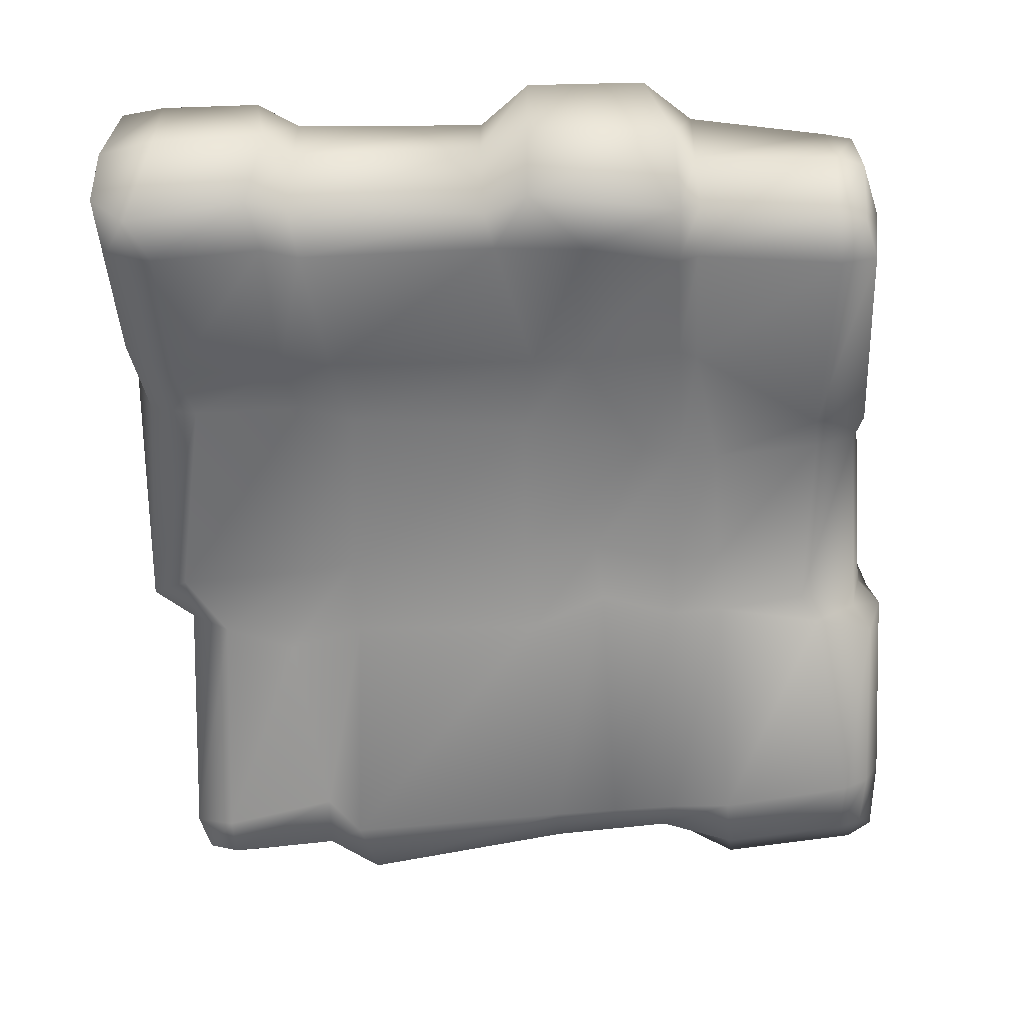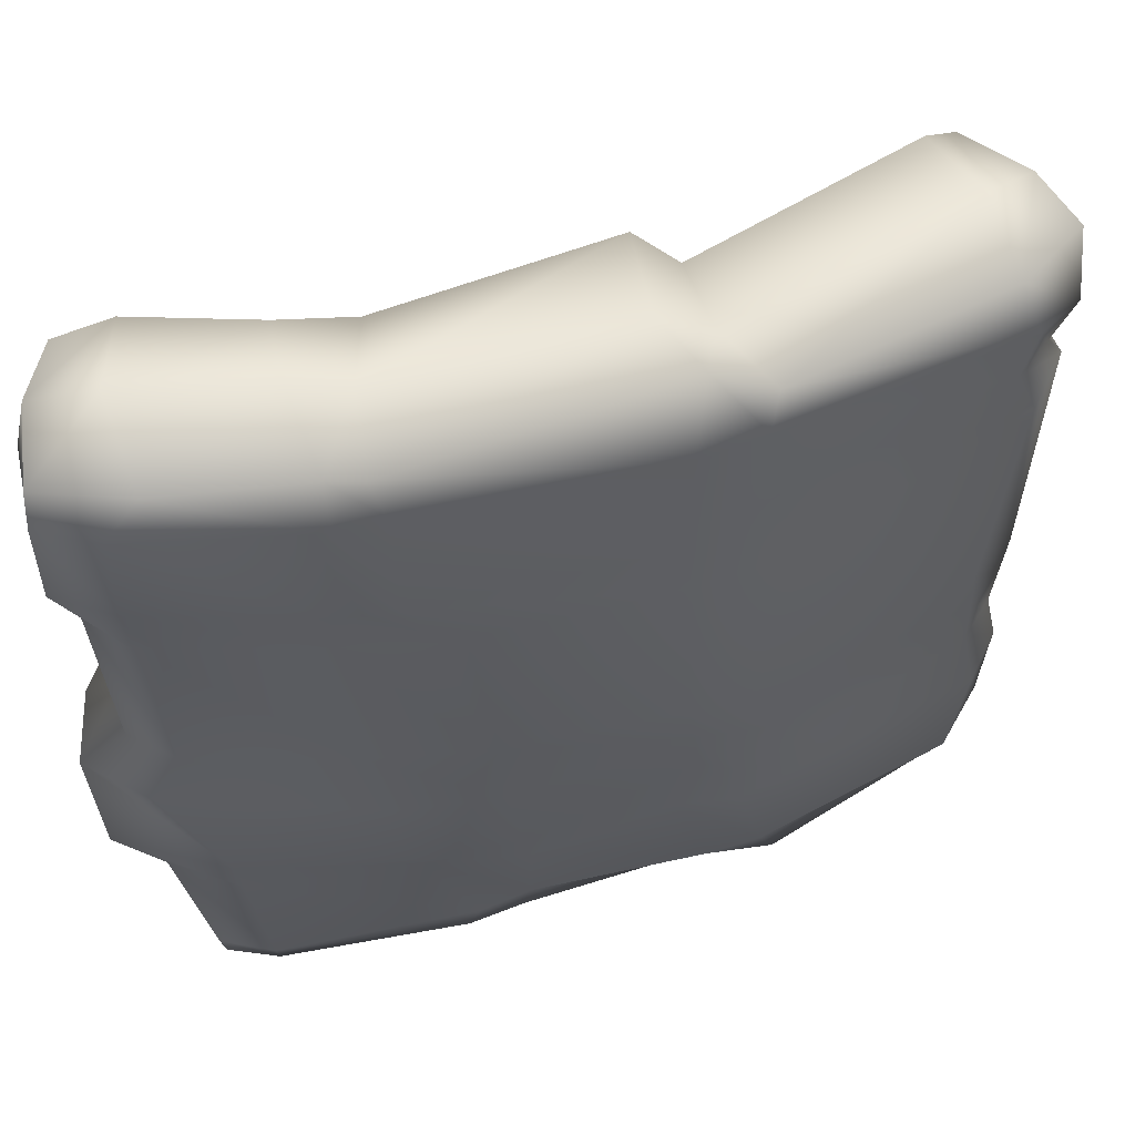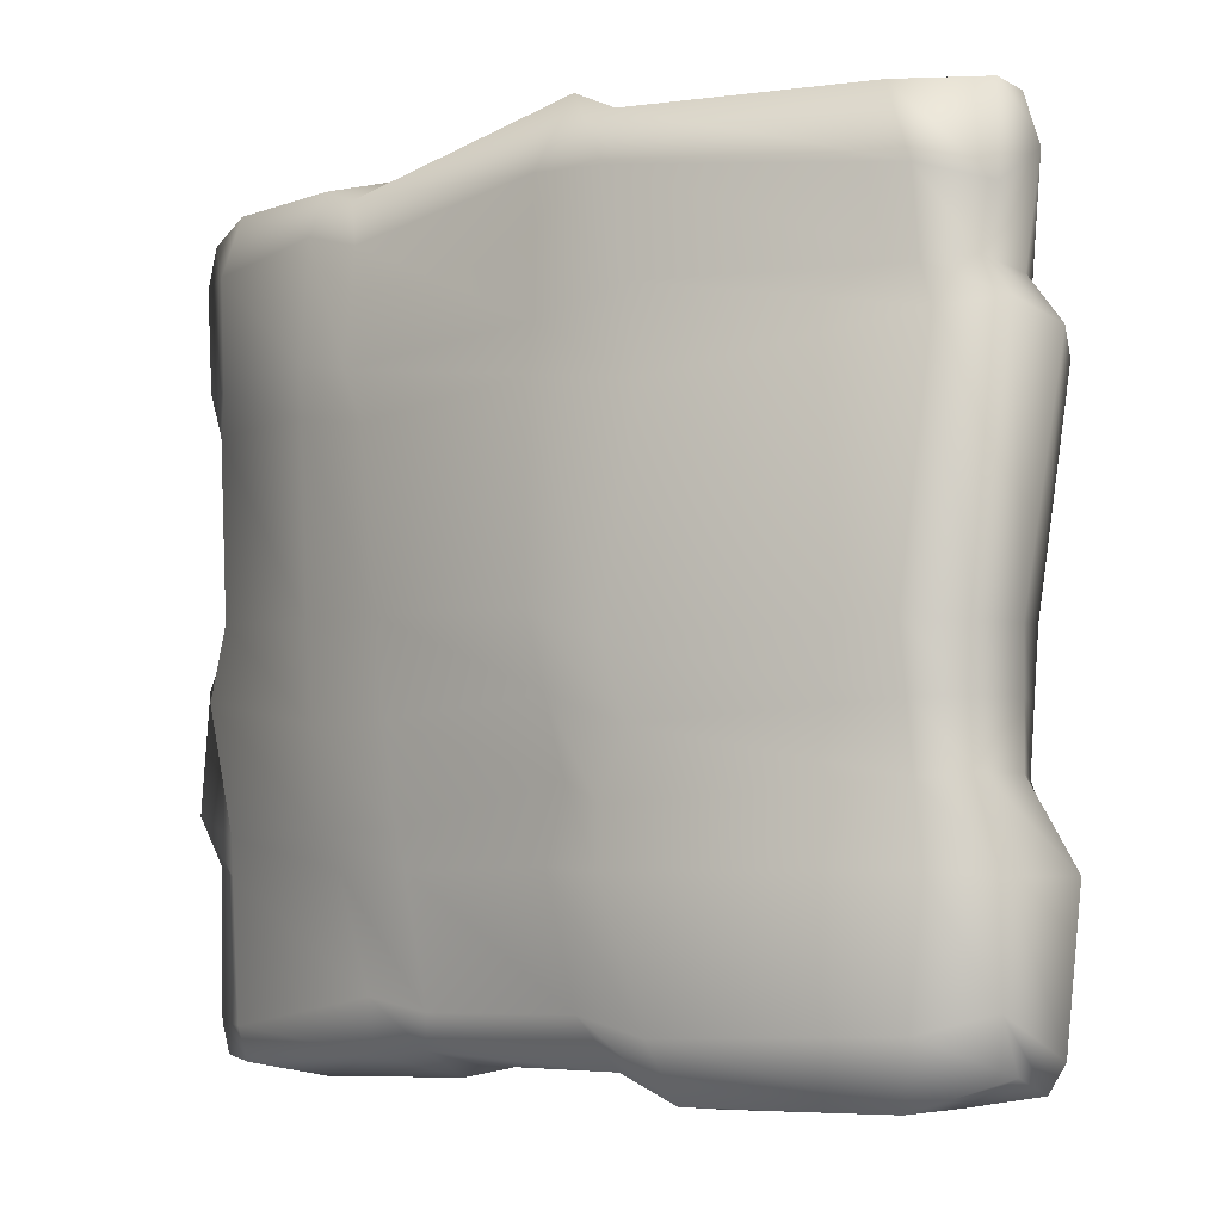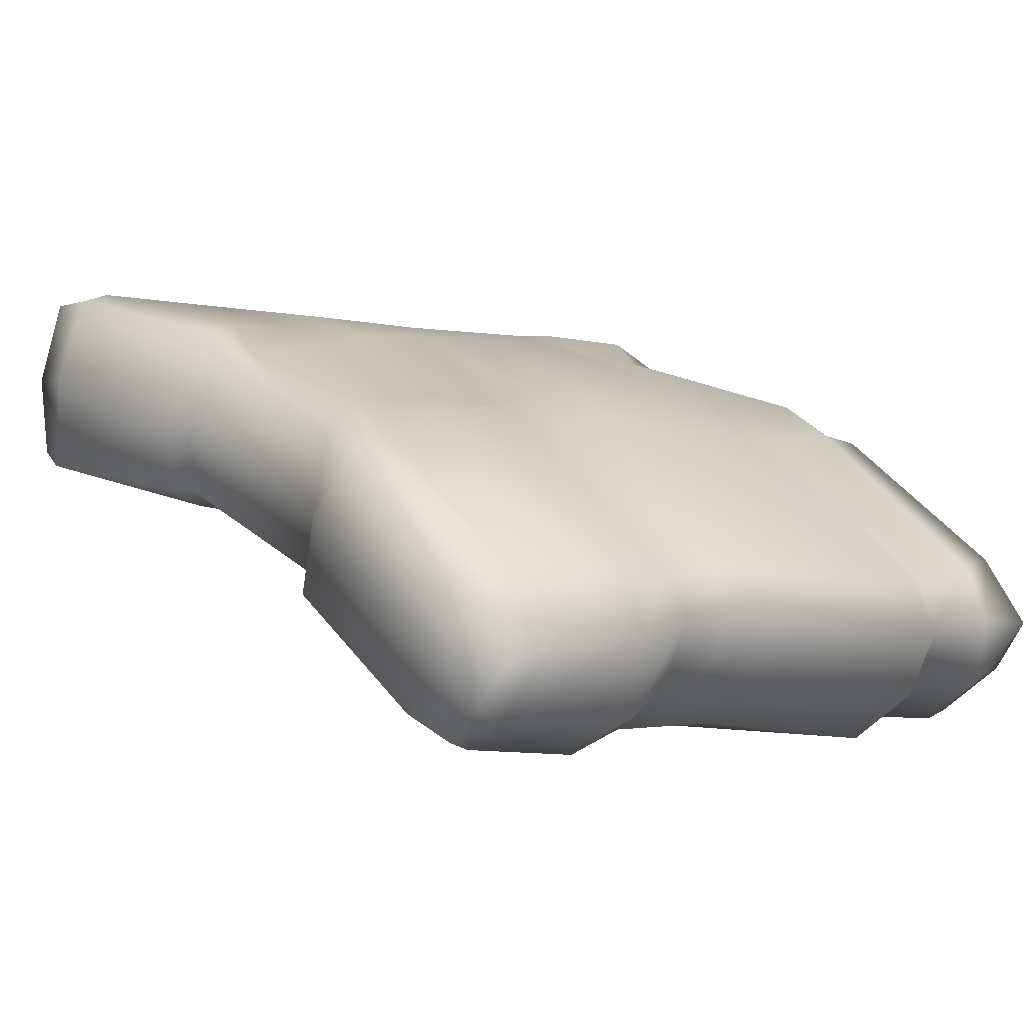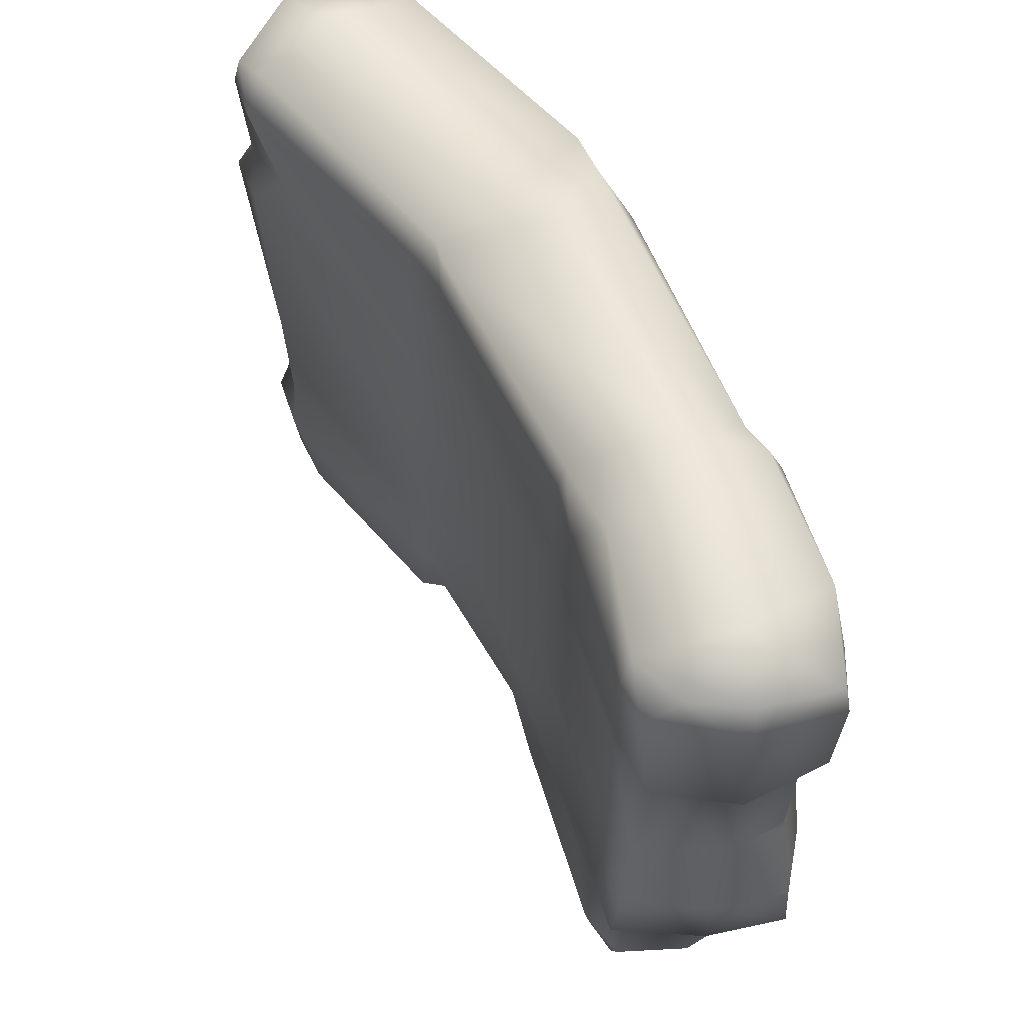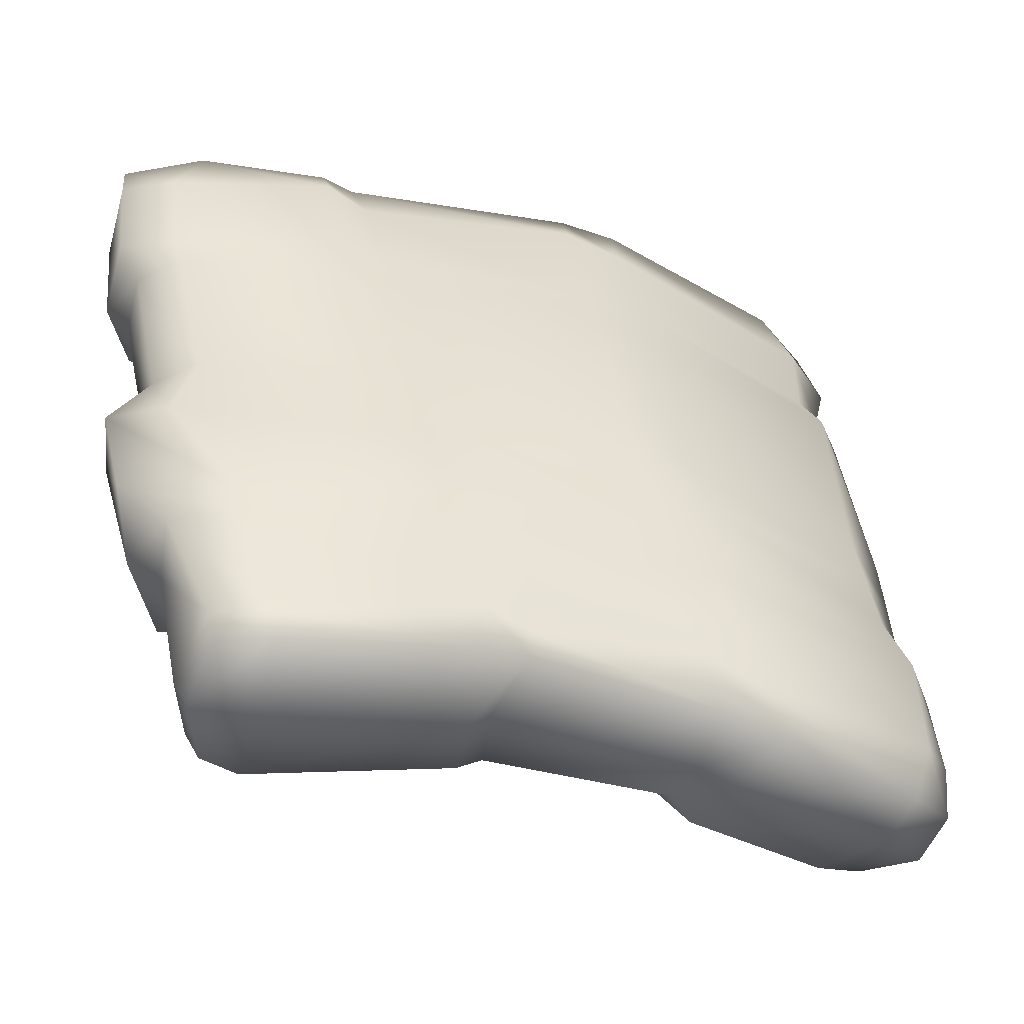
<metadata>
{"format":"obj","ext":"obj","renderer":"f3d","projection":"perspective","resolution":1024,"background":"white","views":[{"elev":-40.5,"azim":-86.6,"up":"+Z"},{"elev":55.5,"azim":4.4,"up":"+Y"},{"elev":-7.3,"azim":63.8,"up":"+Y"},{"elev":-0.7,"azim":46.6,"up":"+Z"},{"elev":61.8,"azim":-96.8,"up":"+Y"},{"elev":42.4,"azim":-7.5,"up":"+Z"}]}
</metadata>
<code>
o Cube.019_Cube.027
v 0.1689 0.03452 0.1395
v 0.04332 1.284 0.1393
v 0.1222 0.03725 -0.1211
v 0.03816 1.313 -0.08201
v 1.361 0.02516 -0.4476
v 1.38 1.26 -0.4285
v 1.222 0.03146 -0.5744
v 1.21 1.255 -0.5926
v 1.143 0.01908 -0.5366
v 1.164 1.274 -0.5628
v 1.281 -0.0197 -0.3341
v 1.296 1.263 -0.316
v 0.9077 0.008177 -0.3646
v 0.98 1.283 -0.09627
v 0.8419 1.253 -0.326
v 1.048 -0.01484 -0.1493
v 0.8803 0.03757 -0.3281
v 0.8865 1.328 -0.08012
v 0.7709 1.311 -0.3238
v 0.949 0.02526 -0.1168
v 0.5663 0.04277 -0.1982
v 0.466 1.263 0.07559
v 0.4279 1.27 -0.1861
v 0.6449 0.04835 0.02474
v 0.5226 0.0253 -0.1909
v 0.4141 1.287 0.09684
v 0.3149 1.299 -0.1472
v 0.5591 0.04064 0.06479
v 0.1812 0.0198 -0.1481
v 0.1912 1.297 0.1486
v 0.114 1.298 -0.1387
v 0.2554 0.02537 0.1404
v 0.04016 1.215 0.1505
v 0.03826 1.252 -0.1365
v 1.212 1.208 -0.6037
v 1.397 1.12 -0.4168
v 1.337 1.148 -0.3279
v 1.142 1.207 -0.5889
v 0.8438 1.187 -0.3613
v 0.9727 1.206 -0.08196
v 0.7412 1.251 -0.3284
v 0.8771 1.213 -0.02561
v 0.4349 1.192 -0.1994
v 0.4883 1.191 0.07895
v 0.3447 1.217 -0.1894
v 0.4229 1.213 0.1246
v 0.109 1.217 -0.1567
v 0.1375 1.211 0.1619
v 0.1031 0.08426 -0.1148
v 1.221 0.06864 -0.5876
v 1.376 0.1024 -0.4151
v 1.326 0.07438 -0.3158
v 1.14 0.06207 -0.5576
v 0.8553 0.1095 -0.3807
v 1.024 0.06894 -0.1146
v 0.8305 0.1353 -0.3413
v 0.9346 0.09845 -0.06169
v 0.5616 0.1087 -0.217
v 0.6544 0.09884 0.02758
v 0.4936 0.112 -0.2223
v 0.5783 0.1202 0.08123
v 0.1787 0.07806 -0.1601
v 0.2549 0.07719 0.1561
v 0.1633 0.08285 0.1487
v 0.1036 0.313 0.1336
v 0.0886 0.3104 -0.1081
v 1.225 0.2783 -0.6083
v 1.387 0.2653 -0.4212
v 1.35 0.2716 -0.3227
v 1.134 0.2807 -0.5898
v 0.8229 0.2849 -0.3714
v 0.981 0.28 -0.06753
v 0.7319 0.2872 -0.3192
v 0.8804 0.2883 -0.04216
v 0.5432 0.2877 -0.2499
v 0.6626 0.2888 0.06383
v 0.3661 0.3185 -0.1797
v 0.4966 0.2946 0.09548
v 0.1575 0.3147 -0.1512
v 0.225 0.2933 0.1572
v 0.02805 0.3924 0.1435
v 0.06056 0.3431 -0.1416
v 1.207 0.3978 -0.5778
v 1.362 0.3916 -0.4003
v 1.325 0.3847 -0.328
v 1.145 0.3804 -0.5801
v 0.8246 0.371 -0.3743
v 0.9872 0.3636 -0.06713
v 0.7343 0.3674 -0.3245
v 0.9118 0.3999 -0.05536
v 0.5308 0.3512 -0.2475
v 0.6514 0.3459 0.07344
v 0.333 0.3488 -0.1977
v 0.4832 0.3514 0.1214
v 0.1581 0.3473 -0.1613
v 0.2174 0.3507 0.1575
v 0.08555 0.6716 0.1205
v 0.07365 0.6647 -0.1175
v 1.232 0.595 -0.5772
v 1.372 0.5753 -0.3882
v 1.317 0.5821 -0.3127
v 1.15 0.597 -0.5864
v 0.8369 0.6251 -0.3857
v 0.988 0.5739 -0.07044
v 0.6946 0.6311 -0.3081
v 0.8913 0.6237 -0.007528
v 0.4806 0.6204 -0.2192
v 0.6078 0.6412 0.09025
v 0.3494 0.5992 -0.1894
v 0.4266 0.6501 0.1231
v 0.1226 0.6503 -0.1485
v 0.168 0.6739 0.1558
v 0.03509 1.051 0.1409
v 0.02031 1.05 -0.1221
v 1.209 1.026 -0.5919
v 1.365 1.034 -0.4133
v 1.324 1.026 -0.3473
v 1.138 1.025 -0.5496
v 0.8877 1.07 -0.3749
v 0.9912 1.048 -0.09995
v 0.7415 1.033 -0.3142
v 0.8702 1.013 -0.02627
v 0.4297 1.007 -0.2001
v 0.5012 1.005 0.09809
v 0.3407 1.031 -0.1926
v 0.412 1.026 0.1317
v 0.1061 1.034 -0.1468
v 0.133 1.034 0.1536
v 0.116 0.02921 0.008897
v 0.02115 1.306 0.01339
v 1.314 0.00126 -0.5215
v 1.314 1.271 -0.5118
v 1.246 1.286 -0.4534
v 1.24 -0.01542 -0.4436
v 0.9718 -0.02294 -0.2524
v 0.8905 1.259 -0.2147
v 0.9223 0.01823 -0.2368
v 0.8119 1.332 -0.1635
v 0.5744 0.02569 -0.08478
v 0.4392 1.316 -0.03177
v 0.5447 0.008038 -0.07641
v 0.3494 1.332 -0.02464
v 0.2199 0.001936 0.002041
v 0.1243 1.332 0.009149
v 1.327 1.195 -0.5294
v -6e-06 1.212 0.01488
v 0.09774 0.07579 0.01019
v 1.333 0.04233 -0.537
v 0.08134 0.3117 0.006119
v 1.362 0.2686 -0.544
v 0.02948 0.346 0.01332
v 1.311 0.3963 -0.498
v 0.05946 0.6712 0.02796
v 1.312 0.5858 -0.5011
v -0.004598 1.026 0.01493
v 1.317 1.03 -0.5098
v 0.0603 0.99 -0.09756
v 1.252 0.9422 -0.6216
v 1.392 0.9787 -0.4383
v 1.354 0.9629 -0.3453
v 1.164 0.967 -0.5995
v 0.8329 0.9401 -0.3774
v 1.03 0.912 -0.1046
v 0.7099 0.9421 -0.323
v 0.8841 0.9359 -0.01361
v 0.4551 0.9178 -0.2112
v 0.5486 0.92 0.08999
v 0.3386 0.9457 -0.1885
v 0.4068 0.9488 0.1274
v 0.1234 0.9745 -0.1497
v 0.1414 0.9635 0.159
v 0.0618 0.9817 0.1133
v 1.352 0.9606 -0.5435
v 0.03183 0.9809 0.003992
v 0.02656 0.5903 -0.1301
v 1.22 0.4964 -0.5774
v 1.367 0.4834 -0.3943
v 1.321 0.4834 -0.3203
v 1.147 0.4887 -0.5833
v 0.7856 0.4959 -0.3631
v 1.024 0.4644 -0.09109
v 0.7025 0.5052 -0.3102
v 0.9018 0.5118 -0.03143
v 0.5191 0.4158 -0.2448
v 0.6307 0.4935 0.08195
v 0.3574 0.5216 -0.1809
v 0.4567 0.5007 0.1224
v 0.1304 0.4998 -0.152
v 0.1168 0.5578 0.1606
v 0.006994 0.5874 0.1246
v 1.311 0.4911 -0.4995
v -0.006037 0.5883 0.001299
f 146 130 4 34
f 38 10 8 35
f 145 132 6 36
f 48 30 2 33
f 134 131 5 11
f 144 130 2 30
f 132 133 12 6
f 135 134 11 16
f 36 6 12 37
f 39 15 10 38
f 41 19 15 39
f 137 135 16 20
f 133 136 14 12
f 37 12 14 40
f 139 137 20 24
f 43 23 19 41
f 136 138 18 14
f 40 14 18 42
f 45 27 23 43
f 141 139 24 28
f 138 140 22 18
f 42 18 22 44
f 143 141 28 32
f 47 31 27 45
f 140 142 26 22
f 44 22 26 46
f 34 4 31 47
f 129 143 32 1
f 142 144 30 26
f 46 26 30 48
f 126 46 48 128
f 114 34 47 127
f 124 44 46 126
f 127 47 45 125
f 122 42 44 124
f 125 45 43 123
f 120 40 42 122
f 123 43 41 121
f 117 37 40 120
f 121 41 39 119
f 119 39 38 118
f 116 36 37 117
f 128 48 33 113
f 156 145 36 116
f 118 38 35 115
f 155 146 34 114
f 129 147 49 3
f 9 53 50 7
f 131 148 51 5
f 32 63 64 1
f 5 51 52 11
f 13 54 53 9
f 17 56 54 13
f 11 52 55 16
f 21 58 56 17
f 16 55 57 20
f 25 60 58 21
f 20 57 59 24
f 29 62 60 25
f 24 59 61 28
f 3 49 62 29
f 28 61 63 32
f 147 149 66 49
f 53 70 67 50
f 148 150 68 51
f 63 80 65 64
f 51 68 69 52
f 54 71 70 53
f 56 73 71 54
f 52 69 72 55
f 58 75 73 56
f 55 72 74 57
f 60 77 75 58
f 57 74 76 59
f 62 79 77 60
f 59 76 78 61
f 49 66 79 62
f 61 78 80 63
f 149 151 82 66
f 70 86 83 67
f 150 152 84 68
f 80 96 81 65
f 68 84 85 69
f 71 87 86 70
f 73 89 87 71
f 69 85 88 72
f 75 91 89 73
f 72 88 90 74
f 77 93 91 75
f 74 90 92 76
f 79 95 93 77
f 76 92 94 78
f 66 82 95 79
f 78 94 96 80
f 192 153 98 175
f 179 102 99 176
f 191 154 100 177
f 189 112 97 190
f 177 100 101 178
f 180 103 102 179
f 182 105 103 180
f 178 101 104 181
f 184 107 105 182
f 181 104 106 183
f 186 109 107 184
f 183 106 108 185
f 188 111 109 186
f 185 108 110 187
f 175 98 111 188
f 187 110 112 189
f 174 155 114 157
f 161 118 115 158
f 173 156 116 159
f 171 128 113 172
f 159 116 117 160
f 162 119 118 161
f 164 121 119 162
f 160 117 120 163
f 166 123 121 164
f 163 120 122 165
f 168 125 123 166
f 165 122 124 167
f 170 127 125 168
f 167 124 126 169
f 157 114 127 170
f 169 126 128 171
f 158 115 156 173
f 172 113 155 174
f 176 99 154 191
f 190 97 153 192
f 67 83 152 150
f 65 81 151 149
f 50 67 150 148
f 64 65 149 147
f 7 50 148 131
f 1 64 147 129
f 113 33 146 155
f 115 35 145 156
f 27 31 144 142
f 3 29 143 129
f 23 27 142 140
f 29 25 141 143
f 19 23 140 138
f 25 21 139 141
f 15 19 138 136
f 21 17 137 139
f 10 15 136 133
f 17 13 135 137
f 13 9 134 135
f 8 10 133 132
f 31 4 130 144
f 9 7 131 134
f 35 8 132 145
f 33 2 130 146
f 97 172 174 153
f 99 158 173 154
f 110 169 171 112
f 98 157 170 111
f 108 167 169 110
f 111 170 168 109
f 106 165 167 108
f 109 168 166 107
f 104 163 165 106
f 107 166 164 105
f 101 160 163 104
f 105 164 162 103
f 103 162 161 102
f 100 159 160 101
f 112 171 172 97
f 154 173 159 100
f 102 161 158 99
f 153 174 157 98
f 81 190 192 151
f 83 176 191 152
f 94 187 189 96
f 82 175 188 95
f 92 185 187 94
f 95 188 186 93
f 90 183 185 92
f 93 186 184 91
f 88 181 183 90
f 91 184 182 89
f 85 178 181 88
f 89 182 180 87
f 87 180 179 86
f 84 177 178 85
f 96 189 190 81
f 152 191 177 84
f 86 179 176 83
f 151 192 175 82

</code>
